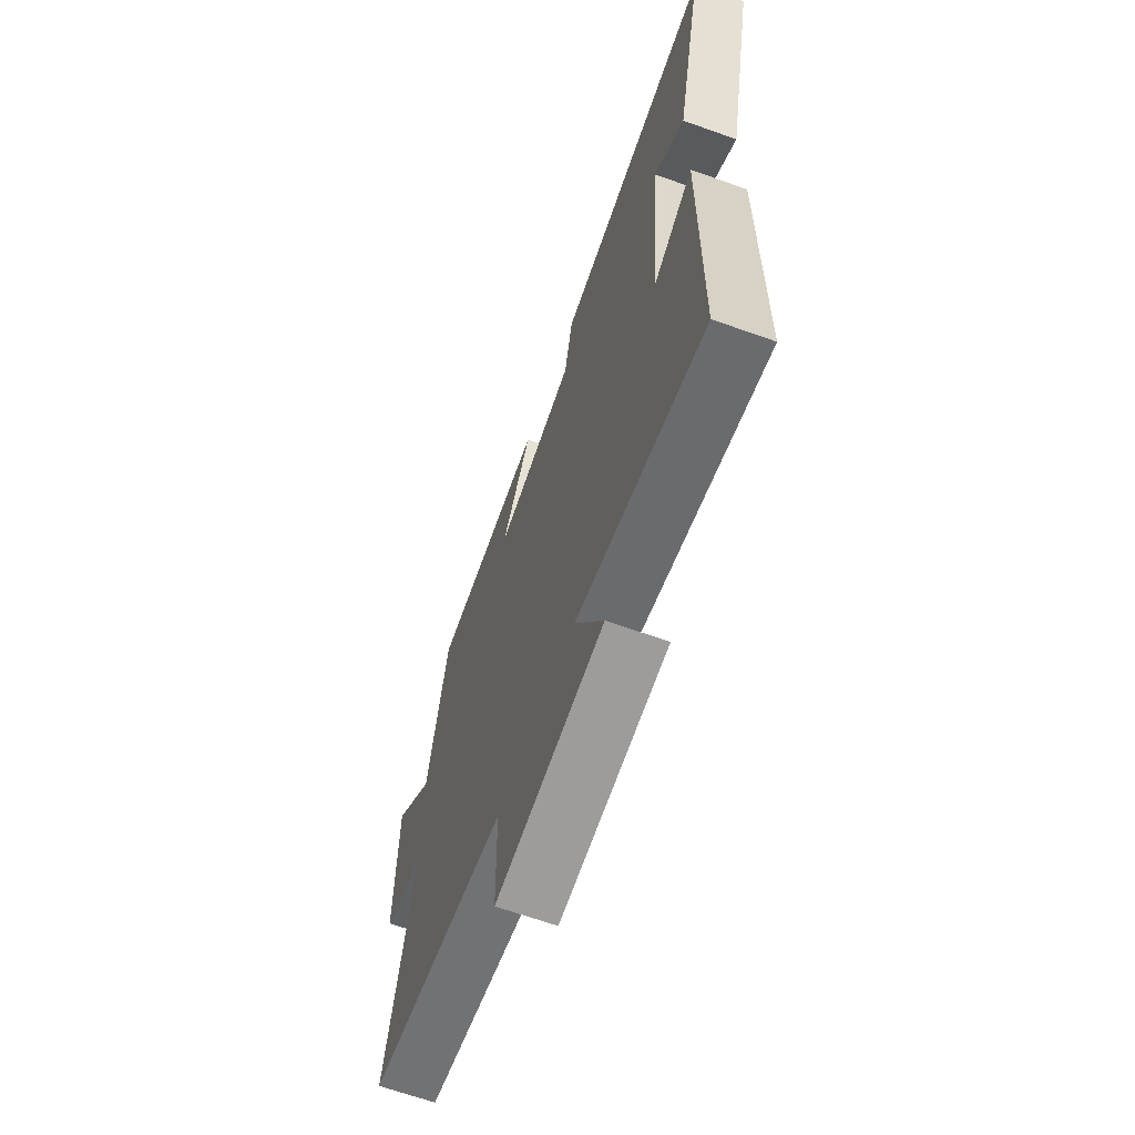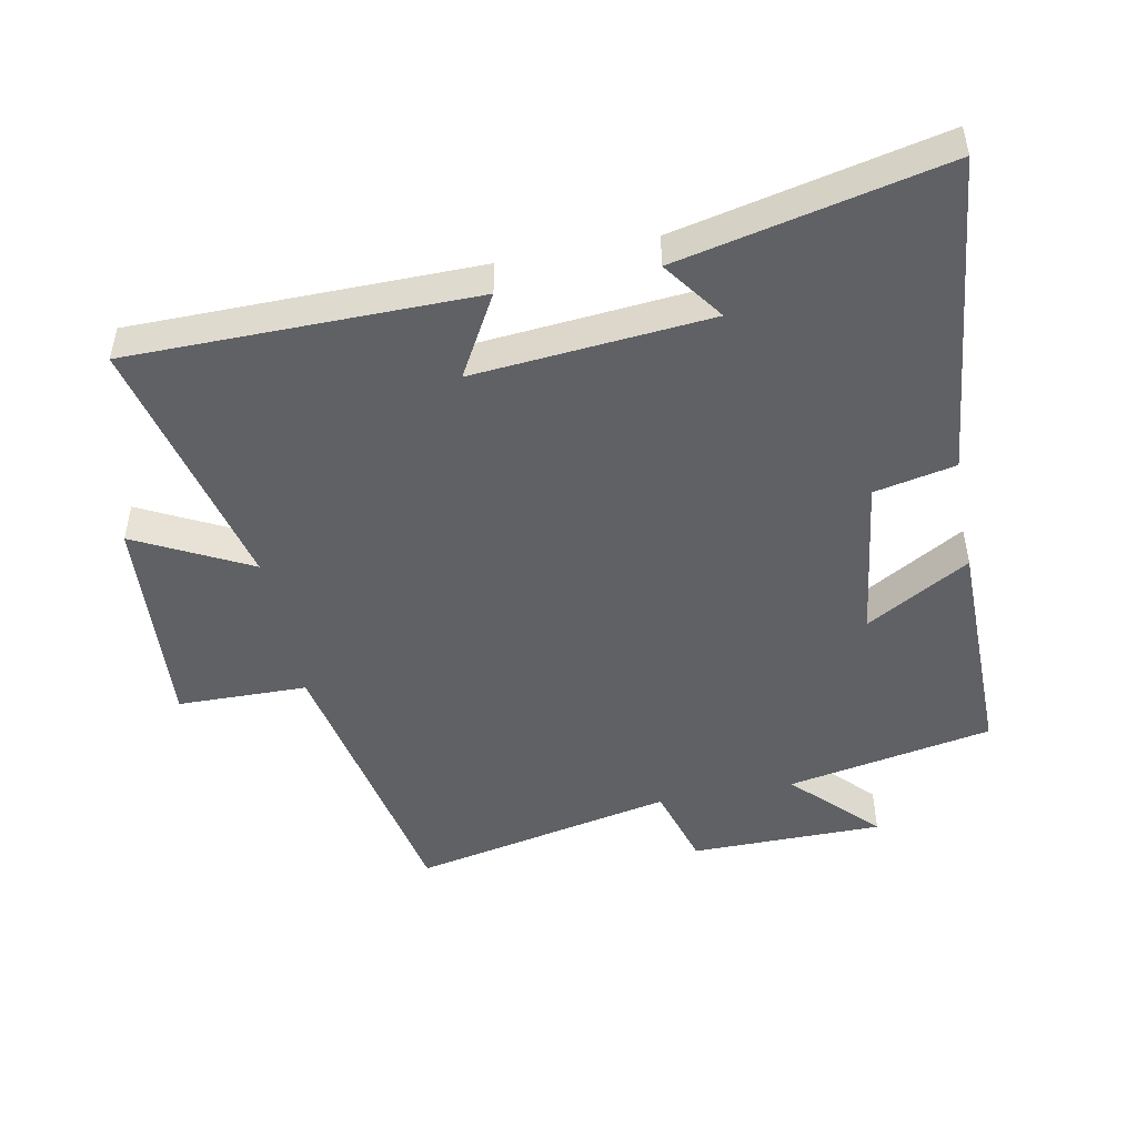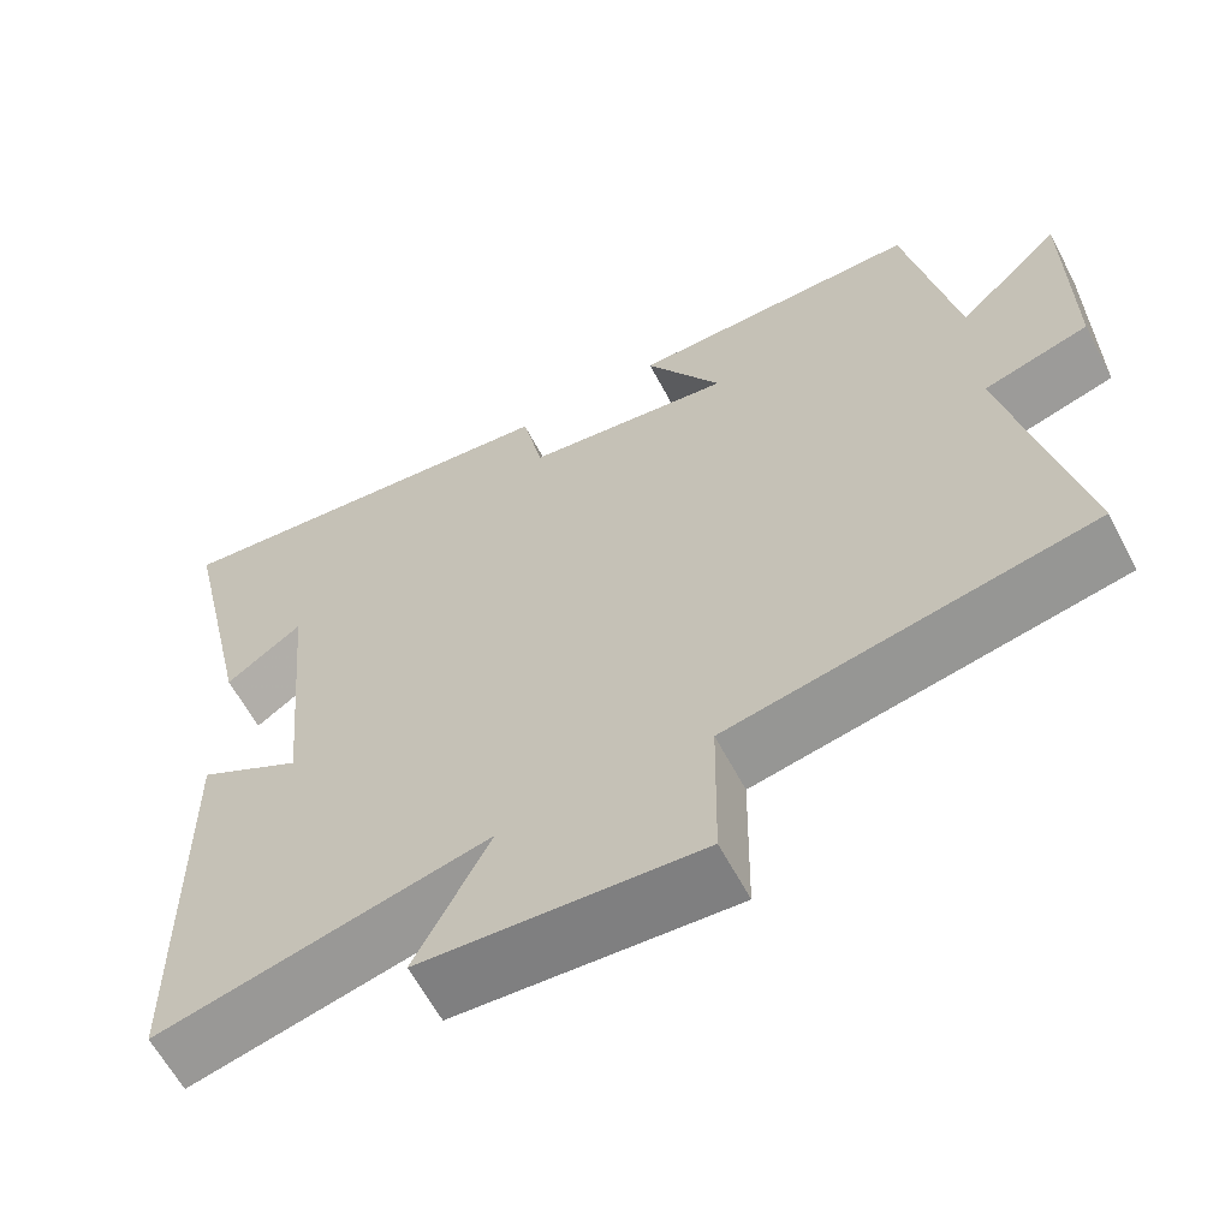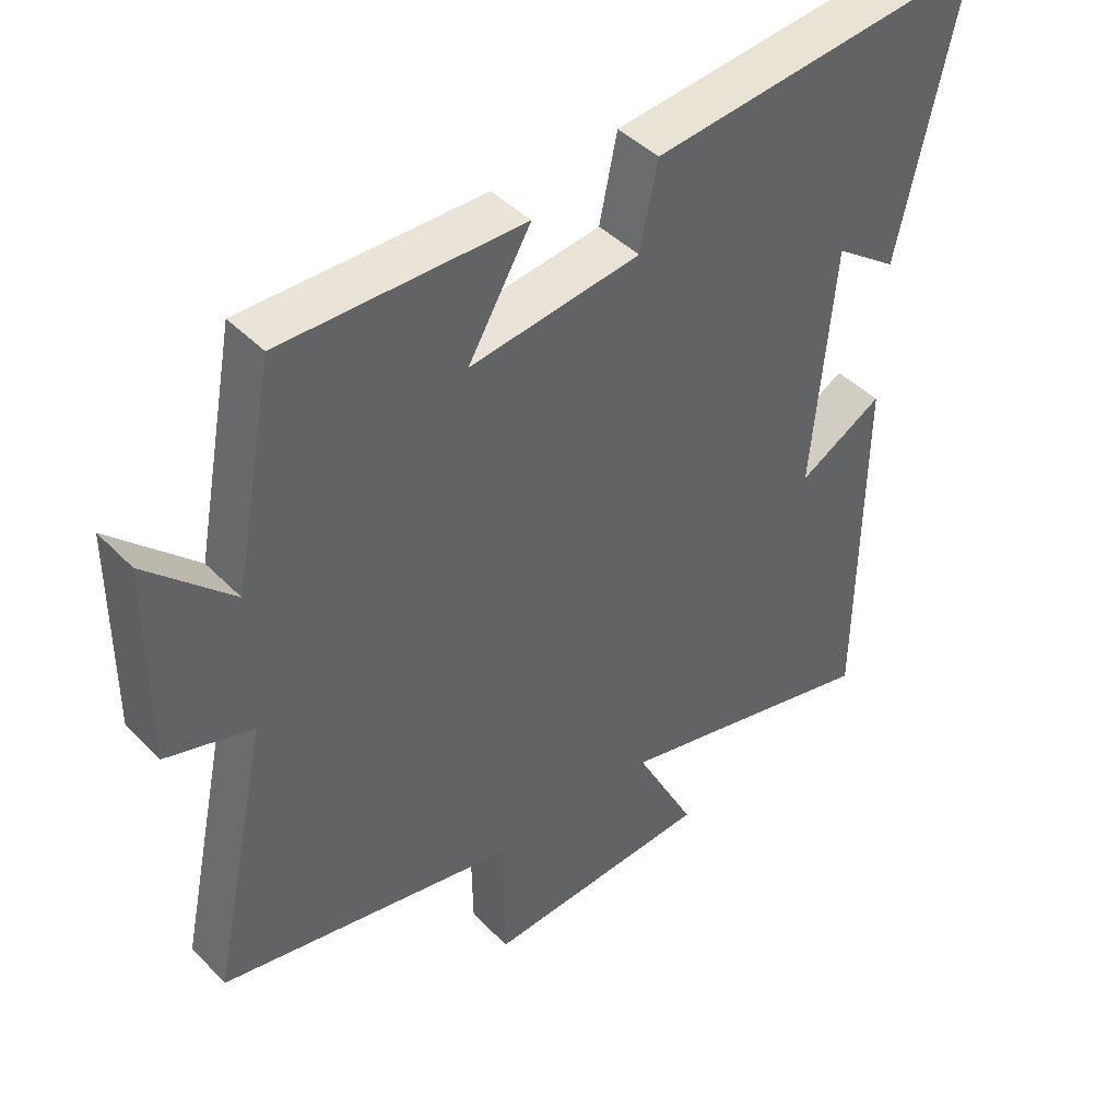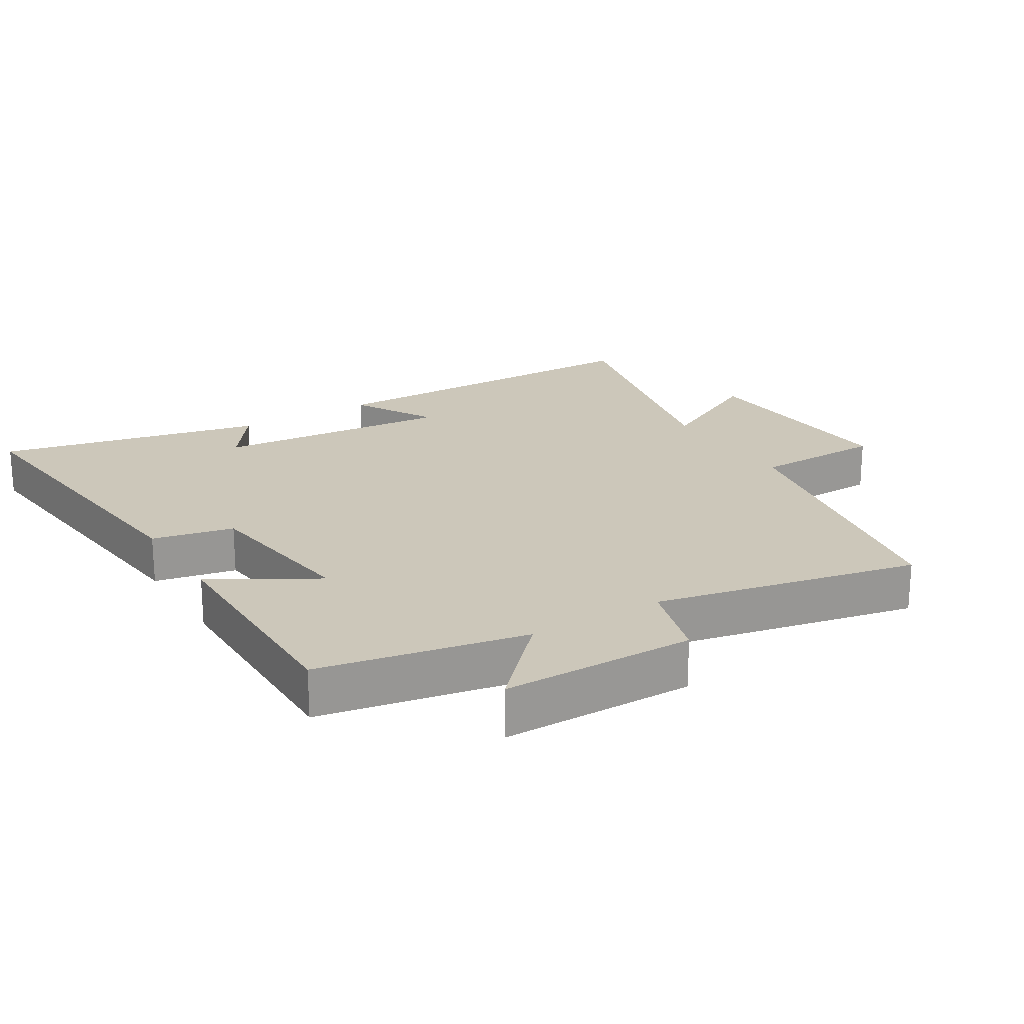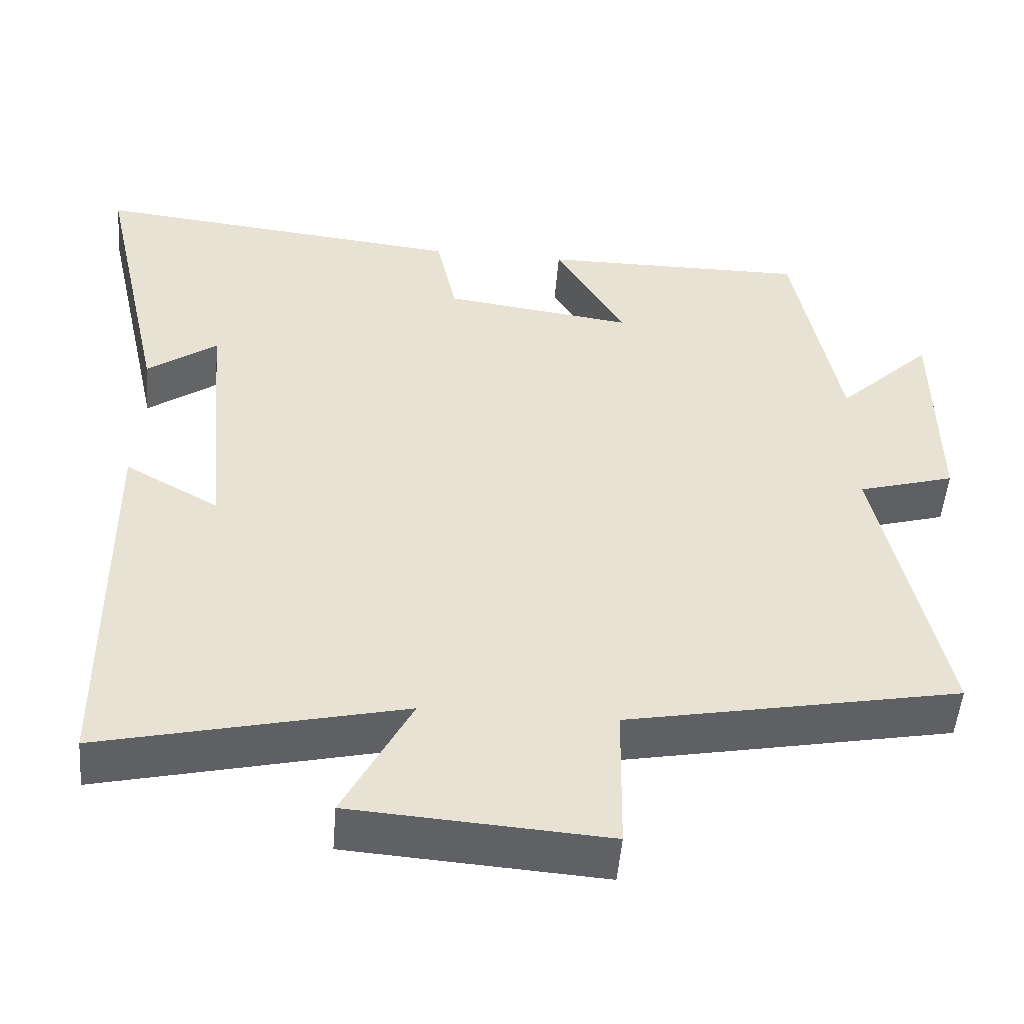
<metadata>
{"format":"obj","ext":"obj","renderer":"f3d","projection":"perspective","resolution":1024,"background":"white","views":[{"elev":-66.2,"azim":-109.7,"up":"+Z"},{"elev":-48.2,"azim":-78.9,"up":"+Y"},{"elev":-62.2,"azim":27.8,"up":"+Z"},{"elev":43.4,"azim":139.9,"up":"+Z"},{"elev":21.4,"azim":58.5,"up":"+Y"},{"elev":-50.5,"azim":-4.6,"up":"+Z"}]}
</metadata>
<code>
v 0.44 0.07 0.502
v 0.5 0.07 0.19
v 0.625 0.07 0.311
v 0.627 0.07 0.019
v 0.5 0.07 -0.018
v 0.585 0.07 -0.416
v 0.148 0.07 -0.5
v 0.145 0.07 -0.697
v -0.189 0.07 -0.673
v -0.1 0.07 -0.5
v -0.495 0.07 -0.592
v -0.5 0.07 -0.069
v -0.376 0.07 -0.139
v -0.408 0.07 0.219
v -0.5 0.07 0.153
v -0.589 0.07 0.554
v -0.096 0.07 0.5
v -0.07 0.07 0.377
v 0.18 0.07 0.343
v 0.088 0.07 0.5
v 0.44 0 0.502
v 0.5 0 0.19
v 0.625 0 0.311
v 0.627 0 0.019
v 0.5 0 -0.018
v 0.585 0 -0.416
v 0.148 0 -0.5
v 0.145 0 -0.697
v -0.189 0 -0.673
v -0.1 0 -0.5
v -0.495 0 -0.592
v -0.5 0 -0.069
v -0.376 0 -0.139
v -0.408 0 0.219
v -0.5 0 0.153
v -0.589 0 0.554
v -0.096 0 0.5
v -0.07 0 0.377
v 0.18 0 0.343
v 0.088 0 0.5
f 19 20 1 2
f 18 19 2
f 16 17 18
f 14 15 16
f 14 16 18
f 13 14 18 2
f 10 11 12 13
f 7 8 9 10
f 5 6 7 10
f 5 10 13 2
f 2 3 4 5
f 22 21 40 39
f 22 39 38
f 38 37 36
f 36 35 34
f 38 36 34
f 22 38 34 33
f 33 32 31 30
f 30 29 28 27
f 30 27 26 25
f 22 33 30 25
f 25 24 23 22
f 1 21 22 2
f 2 22 23 3
f 3 23 24 4
f 4 24 25 5
f 5 25 26 6
f 6 26 27 7
f 7 27 28 8
f 8 28 29 9
f 9 29 30 10
f 10 30 31 11
f 11 31 32 12
f 12 32 33 13
f 13 33 34 14
f 14 34 35 15
f 15 35 36 16
f 16 36 37 17
f 17 37 38 18
f 18 38 39 19
f 19 39 40 20
f 20 40 21 1

</code>
